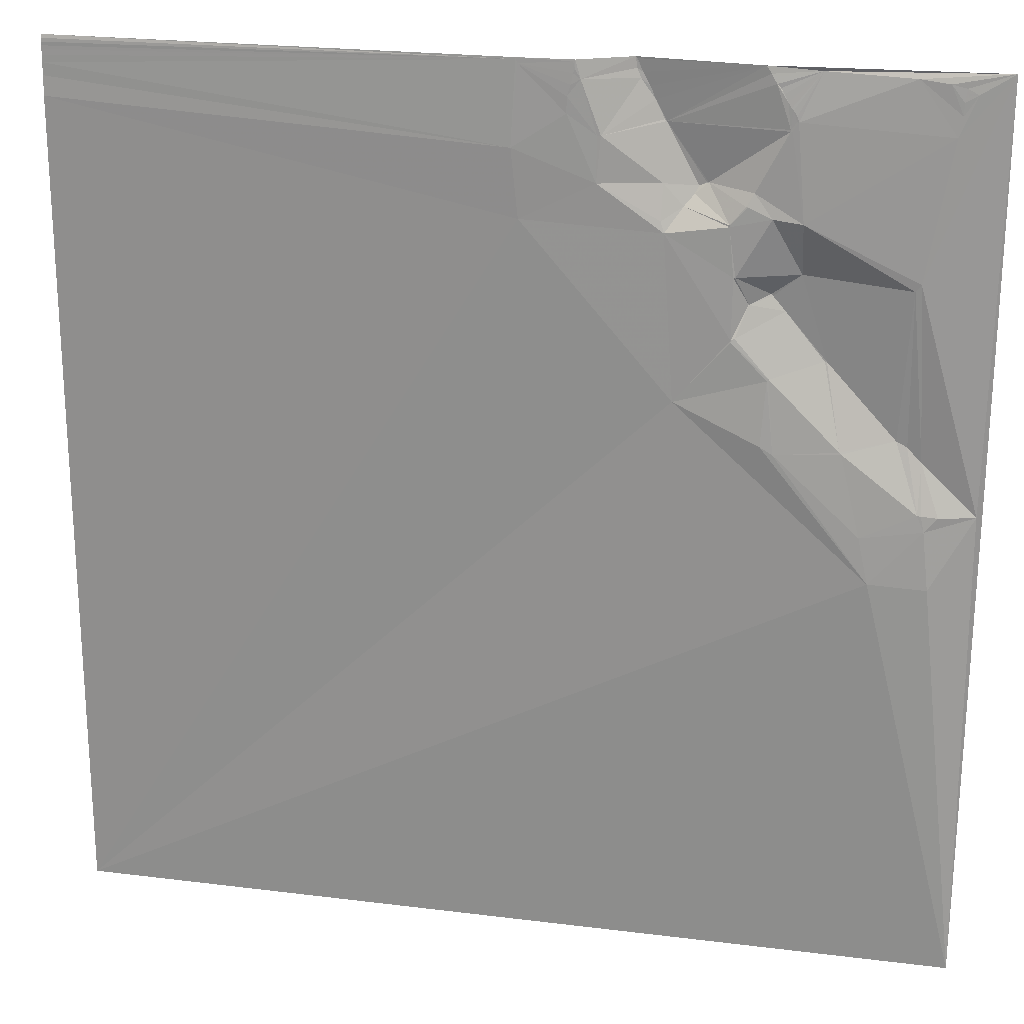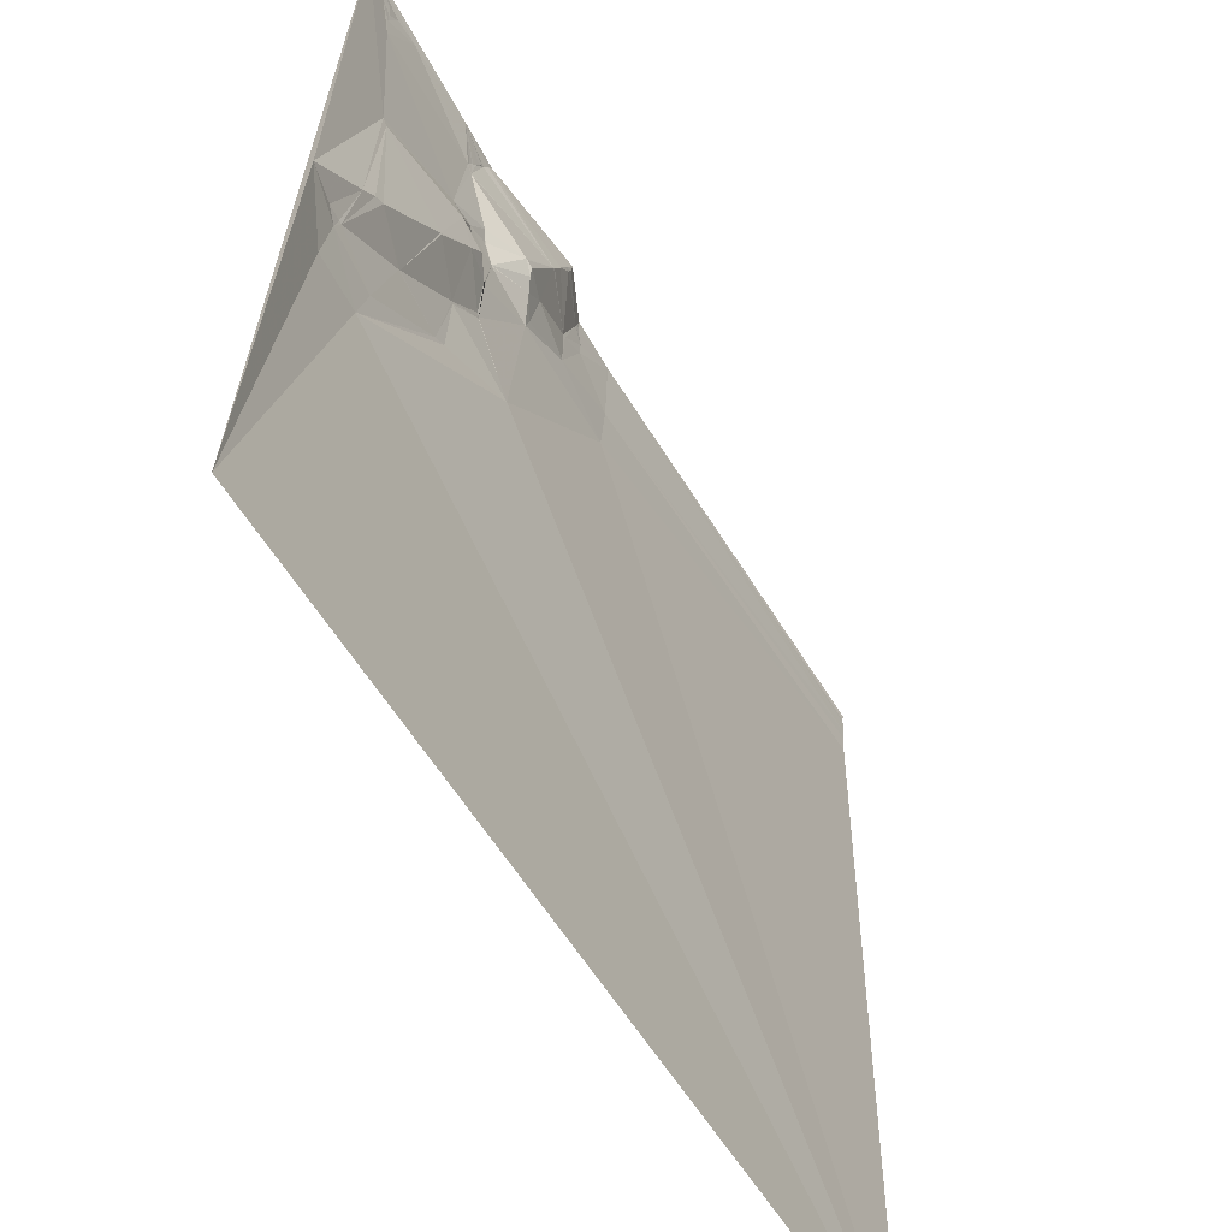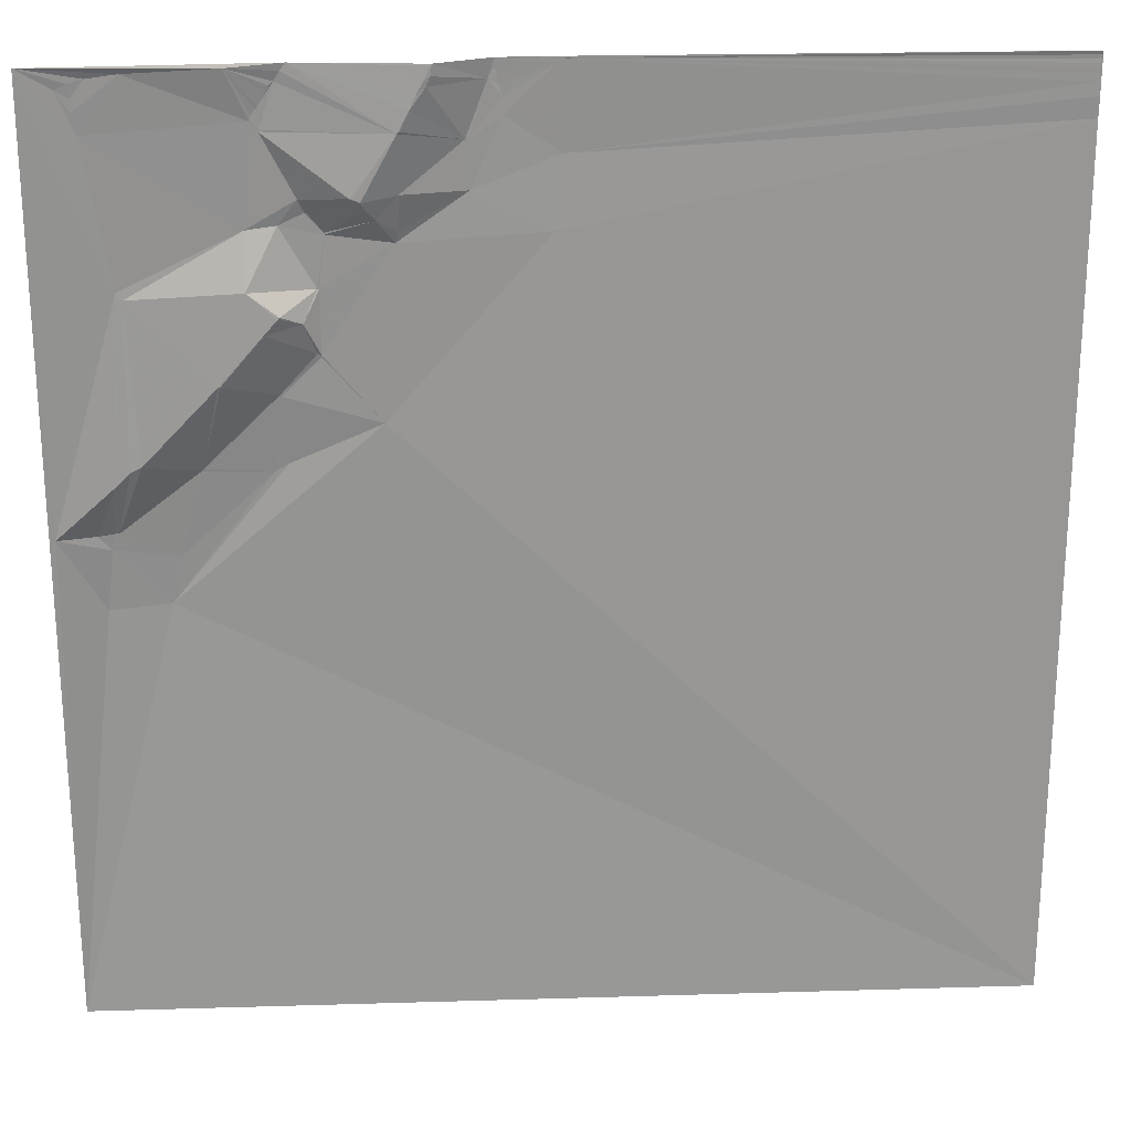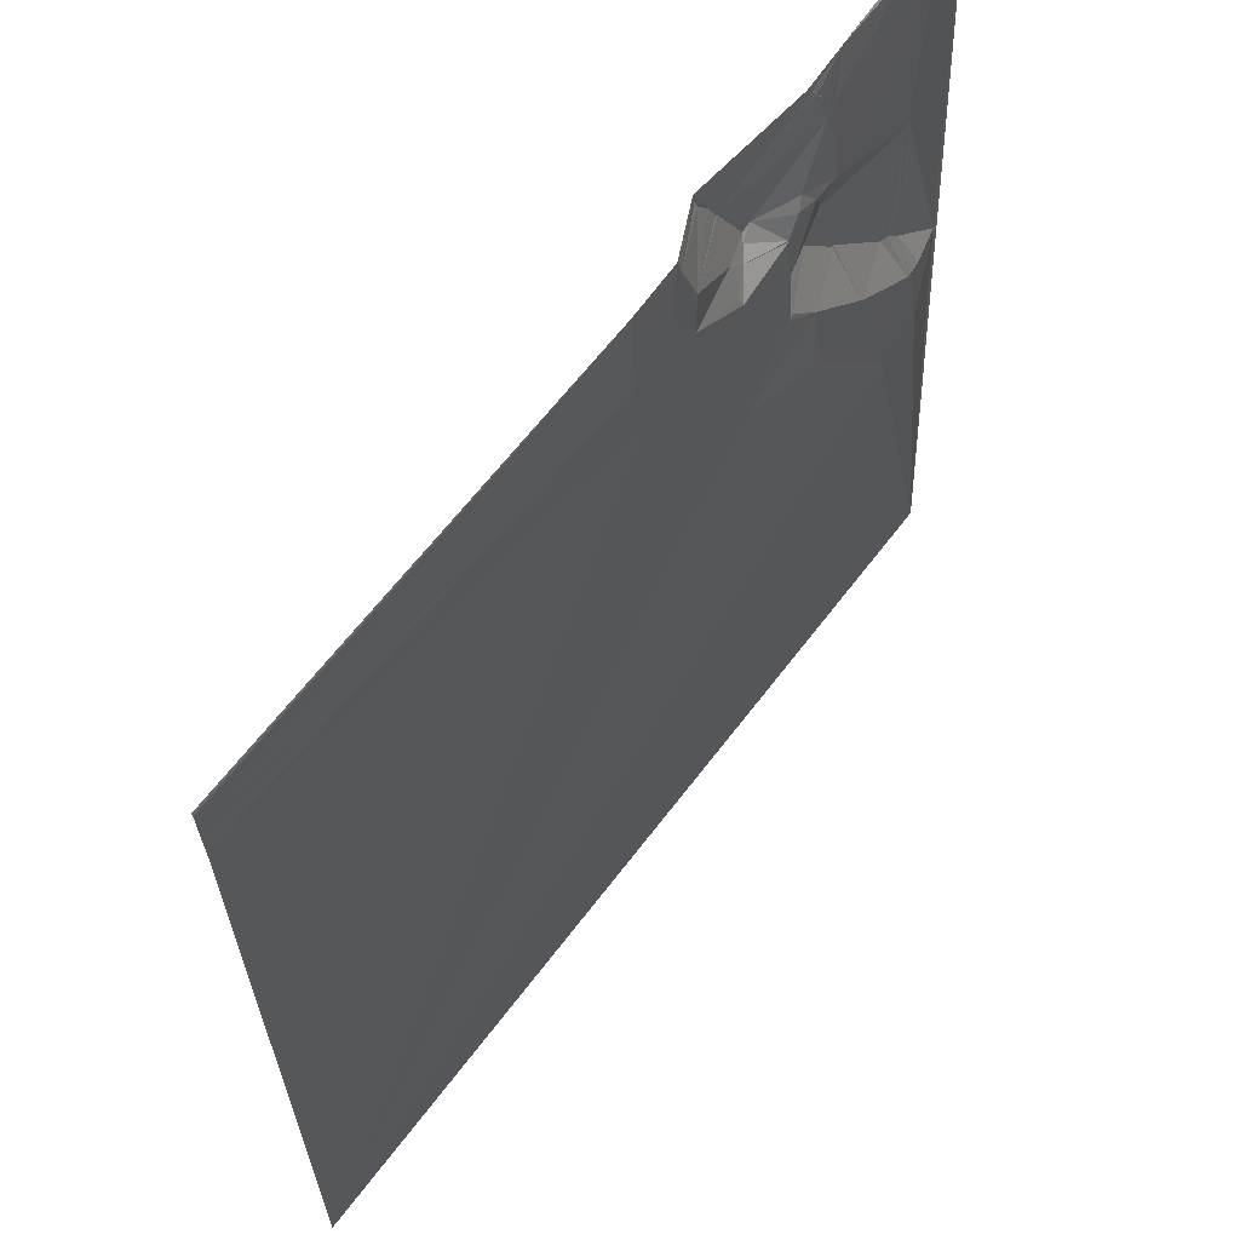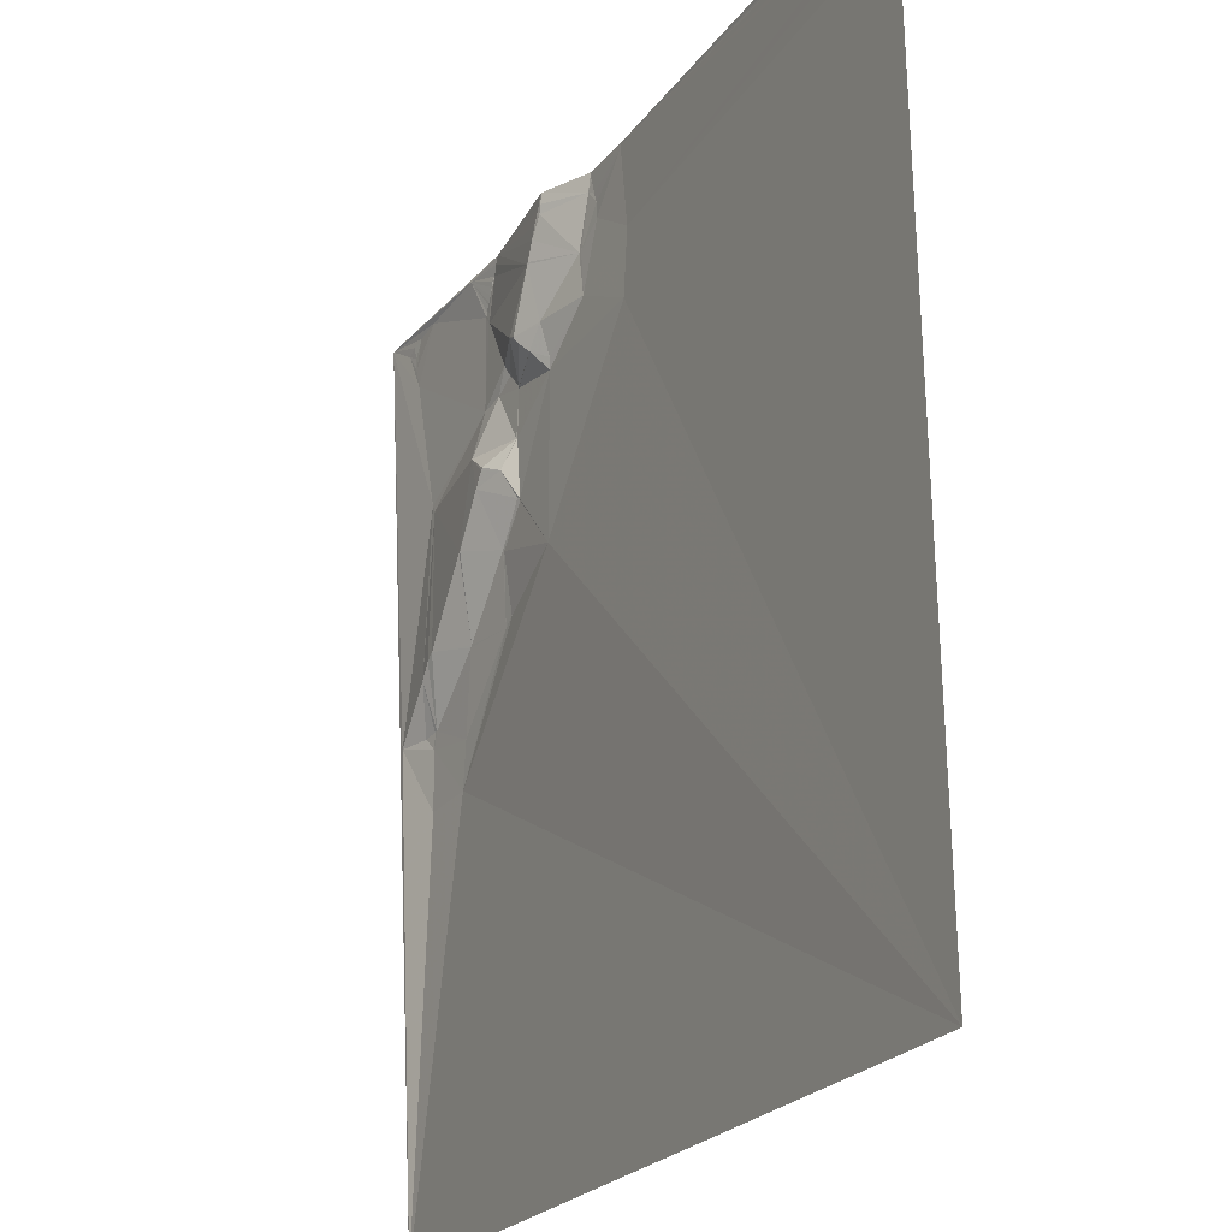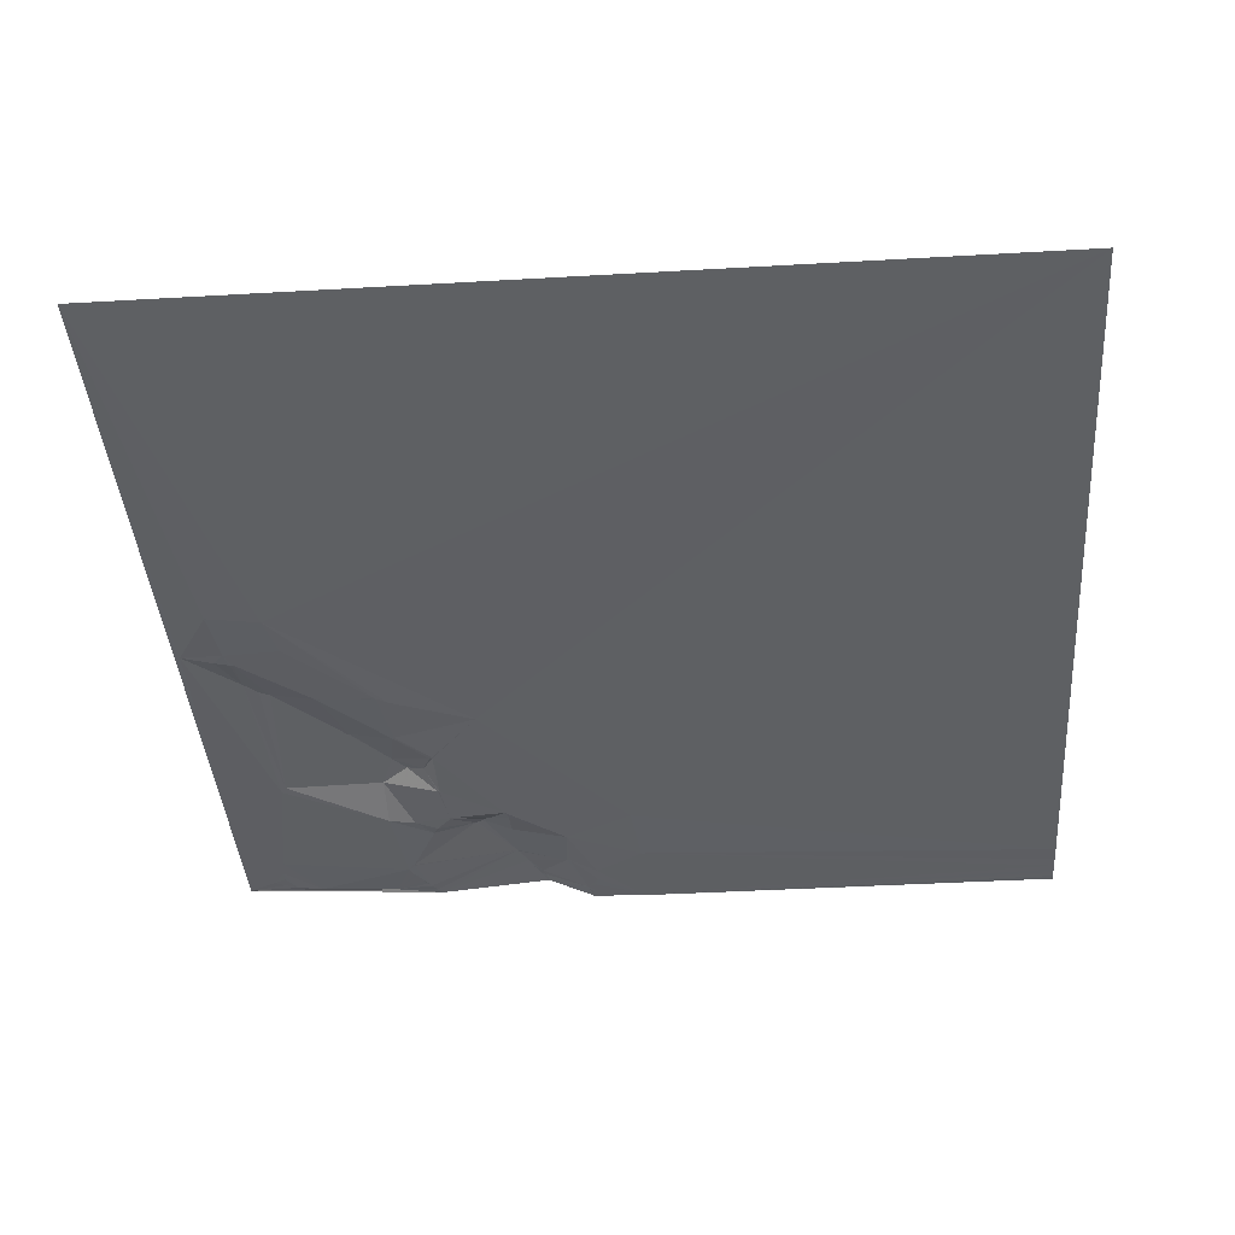
<metadata>
{"format":"obj","ext":"obj","renderer":"f3d","projection":"perspective","resolution":1024,"background":"white","views":[{"elev":23.3,"azim":12.3,"up":"+Z"},{"elev":-59.0,"azim":121.5,"up":"+Z"},{"elev":21.5,"azim":177.3,"up":"+Z"},{"elev":63.1,"azim":-52.7,"up":"+Z"},{"elev":-23.0,"azim":-116.1,"up":"+Z"},{"elev":-42.9,"azim":-175.8,"up":"+Y"}]}
</metadata>
<code>
v 4602 27.08 -2043
v 4860 28.2 -2043
v 4891 29.51 -2043
v 4920 43.59 -2043
v 4988 37.36 -2043
v 5113 45.5 -2043
v 4860 28.15 -2044
v 4890 29.36 -2044
v 4921 43.58 -2044
v 4602 26.58 -2045
v 4921 43.57 -2045
v 5017 39.93 -2045
v 4861 28.09 -2046
v 4602 26.41 -2047
v 4922 43.56 -2047
v 4991 37.05 -2047
v 5065 41.27 -2047
v 4891 29.12 -2048
v 4602 26.4 -2049
v 4921 43.38 -2049
v 5081 41.7 -2049
v 4890 28.95 -2050
v 4602 26.32 -2051
v 4924 43.56 -2051
v 5089 42.47 -2051
v 4994 36.28 -2052
v 4894 29.37 -2053
v 4602 26.18 -2054
v 4923 43.05 -2054
v 4996 36.49 -2054
v 5095 42.52 -2054
v 4889 28.54 -2056
v 4998 36.26 -2057
v 4602 26.03 -2058
v 4928 43.48 -2058
v 5088 41.7 -2058
v 5000 35.96 -2061
v 4887 28.16 -2062
v 5002 35.78 -2064
v 4602 25.81 -2065
v 4931 43.47 -2065
v 5003 35.71 -2065
v 5088 41.36 -2065
v 5005 35.56 -2068
v 4887 27.89 -2071
v 5005 35.46 -2071
v 5006 35.44 -2071
v 4936 43.2 -2075
v 5002 35.28 -2075
v 4602 25.08 -2076
v 4937 43.21 -2076
v 5002 35.21 -2076
v 5003 35.2 -2076
v 5086 40.44 -2076
v 4903 28.89 -2082
v 4905 29.04 -2082
v 4858 25.48 -2090
v 4903 27.61 -2107
v 4937 35.67 -2107
v 4959 42.37 -2107
v 4960 42.28 -2107
v 4938 35.78 -2108
v 4955 42.41 -2109
v 4985 33.8 -2109
v 4953 40.31 -2113
v 4981 31.9 -2116
v 4982 31.79 -2116
v 4948 36.37 -2119
v 4995 32.16 -2122
v 5011 32.91 -2124
v 4937 30.11 -2126
v 4973 30.74 -2126
v 4973 30.69 -2127
v 4862 25.37 -2128
v 4939 28.92 -2132
v 5011 39.97 -2153
v 5073 35.73 -2153
v 4976 29.81 -2154
v 4977 30.05 -2154
v 5070 35.75 -2157
v 4995 40.99 -2165
v 4996 41.04 -2166
v 4984 35.44 -2170
v 5003 40.8 -2174
v 4978 28.51 -2187
v 4976 27.98 -2188
v 4976 27.83 -2189
v 5025 39.7 -2200
v 5026 39.74 -2200
v 4997 27.66 -2208
v 4996 27.43 -2209
v 4946 25.91 -2224
v 5065 37.41 -2241
v 5071 37.26 -2244
v 4994 23.47 -2245
v 5036 27.29 -2246
v 5037 27.24 -2247
v 5001 23.52 -2249
v 5079 36.5 -2252
v 5079 27.71 -2279
v 5081 27.84 -2279
v 5090 29.04 -2280
v 5110 34.38 -2280
v 5083 27.24 -2288
v 5049 23.79 -2293
v 5055 22.4 -2319
v 5087 25.3 -2321
v 4602 18.11 -2554
v 5113 21.45 -2554
f 74 58 57
f 71 58 75
f 64 66 67
f 69 67 73
f 73 67 72
f 69 64 67
f 84 76 82
f 80 76 89
f 101 104 102
f 104 103 102
f 33 12 30
f 12 26 30
f 13 8 2
f 13 22 8
f 81 83 82
f 81 79 83
f 37 12 33
f 26 33 30
f 12 39 42
f 44 42 46
f 22 18 8
f 55 45 58
f 59 56 58
f 26 49 37
f 49 39 37
f 26 37 33
f 39 12 37
f 49 46 42
f 39 49 42
f 68 62 71
f 68 65 62
f 51 63 60
f 63 61 60
f 71 75 68
f 65 68 72
f 51 61 52
f 53 52 64
f 99 100 101
f 101 102 99
f 103 77 99
f 103 6 77
f 51 56 59
f 71 59 58
f 61 64 52
f 61 51 60
f 12 5 16
f 54 17 47
f 46 47 44
f 54 47 70
f 12 44 47
f 56 27 55
f 55 58 56
f 44 12 42
f 46 49 53
f 26 12 16
f 16 5 51
f 69 79 76
f 78 79 73
f 78 86 83
f 86 87 85
f 79 78 83
f 69 73 79
f 82 83 84
f 86 78 75
f 24 35 5
f 26 51 49
f 92 91 87
f 92 95 91
f 90 87 91
f 85 84 83
f 88 89 84
f 82 76 81
f 87 86 92
f 84 85 90
f 70 69 76
f 75 92 86
f 73 75 78
f 88 90 96
f 72 66 61
f 53 64 70
f 107 103 104
f 100 104 101
f 57 50 74
f 92 74 108
f 92 75 74
f 85 83 86
f 105 100 97
f 107 104 106
f 89 93 80
f 6 54 77
f 87 90 85
f 69 70 64
f 72 61 65
f 52 53 49
f 41 51 5
f 65 63 62
f 107 109 103
f 109 6 103
f 109 107 106
f 106 104 105
f 88 84 90
f 54 70 77
f 52 49 51
f 51 59 63
f 26 16 51
f 4 11 9
f 4 9 5
f 1 7 2
f 94 99 80
f 93 94 80
f 89 96 93
f 94 93 100
f 105 97 98
f 93 97 100
f 96 97 93
f 84 89 76
f 53 70 47
f 17 6 12
f 4 3 27
f 12 6 5
f 10 14 7
f 11 4 20
f 3 2 8
f 74 75 58
f 59 71 62
f 98 95 106
f 95 98 91
f 63 65 61
f 75 73 68
f 46 53 47
f 57 58 45
f 50 108 74
f 92 106 95
f 98 106 105
f 103 99 102
f 100 105 104
f 80 99 77
f 109 106 108
f 99 94 100
f 80 77 70
f 80 70 76
f 98 96 90
f 66 72 67
f 51 41 48
f 48 41 56
f 21 17 43
f 21 6 17
f 15 11 20
f 13 7 57
f 14 19 7
f 11 15 9
f 7 13 2
f 25 21 36
f 25 6 21
f 27 20 4
f 3 8 18
f 19 23 7
f 15 24 9
f 18 27 3
f 31 25 36
f 31 6 25
f 24 20 29
f 22 13 32
f 23 28 7
f 20 24 15
f 22 27 18
f 90 91 98
f 108 106 92
f 36 43 31
f 6 31 54
f 27 29 20
f 27 22 32
f 28 34 7
f 36 21 43
f 29 27 56
f 54 43 17
f 9 24 5
f 35 29 41
f 38 32 13
f 40 57 34
f 29 35 24
f 32 38 27
f 64 61 66
f 43 54 31
f 41 29 56
f 38 13 45
f 50 57 40
f 17 12 47
f 27 38 55
f 89 88 96
f 96 98 97
f 59 62 63
f 57 45 13
f 45 55 38
f 81 76 79
f 35 41 5
f 48 56 51
f 73 72 68
f 34 57 7
f 1 10 7

</code>
